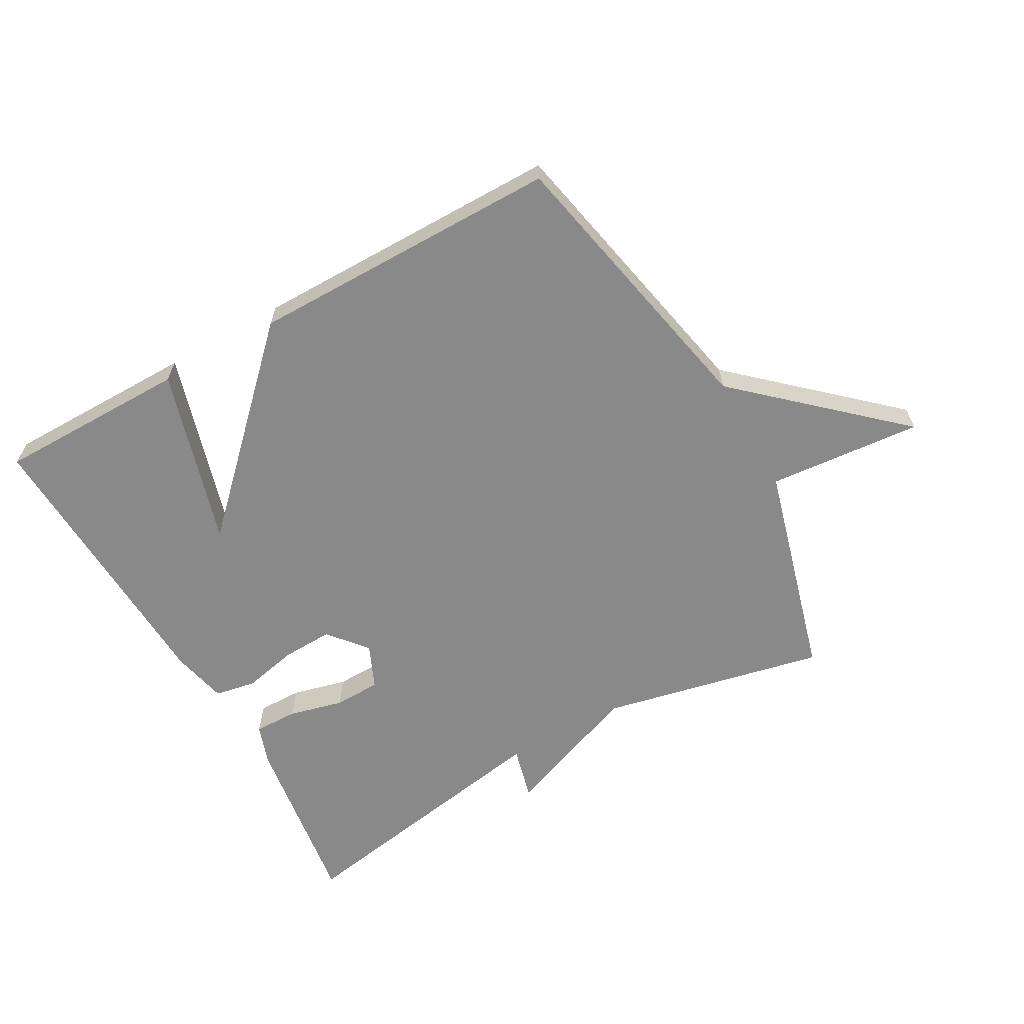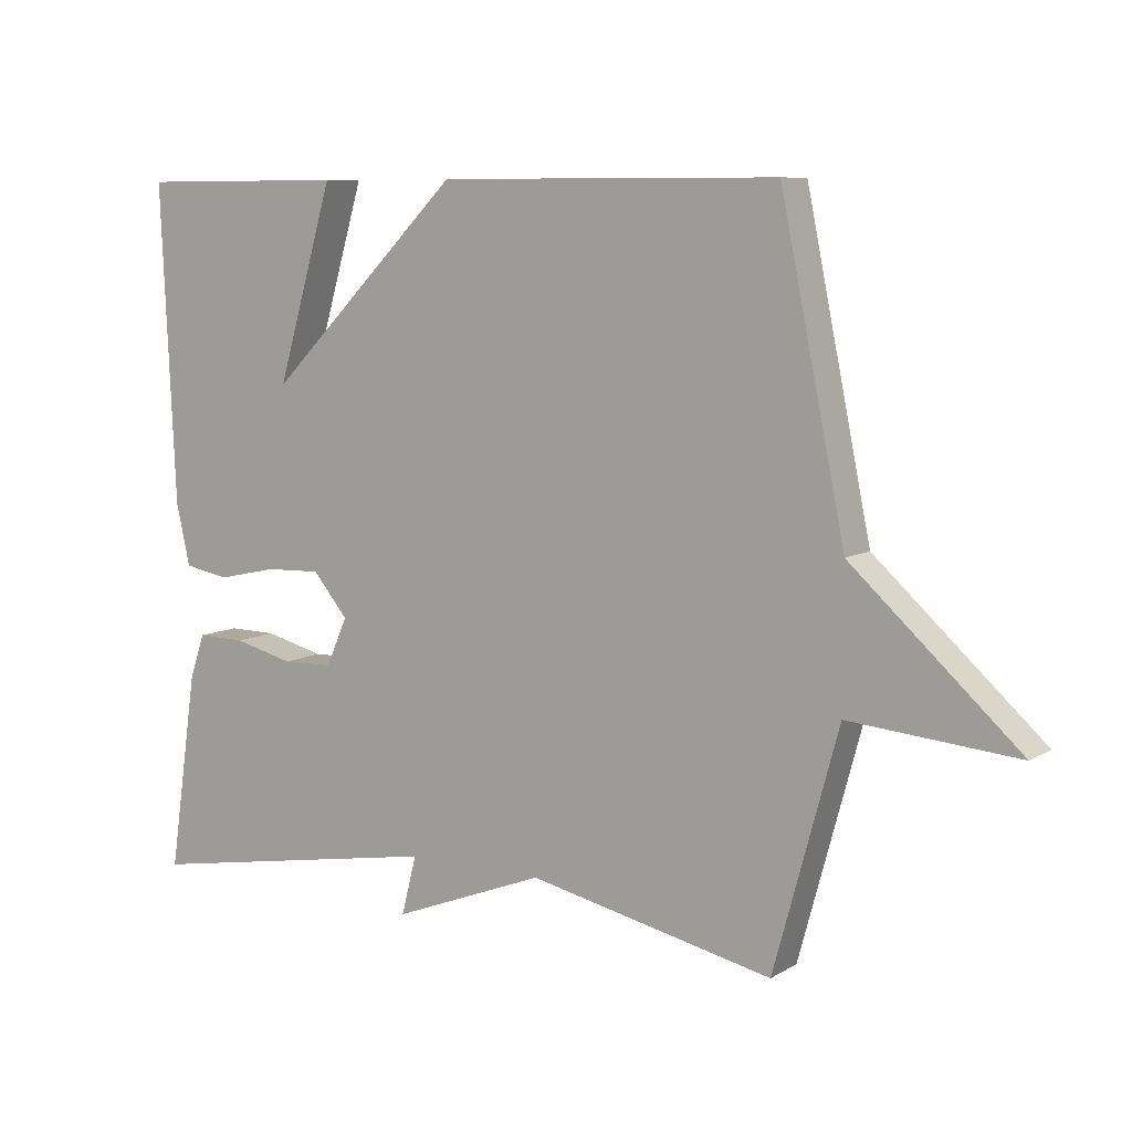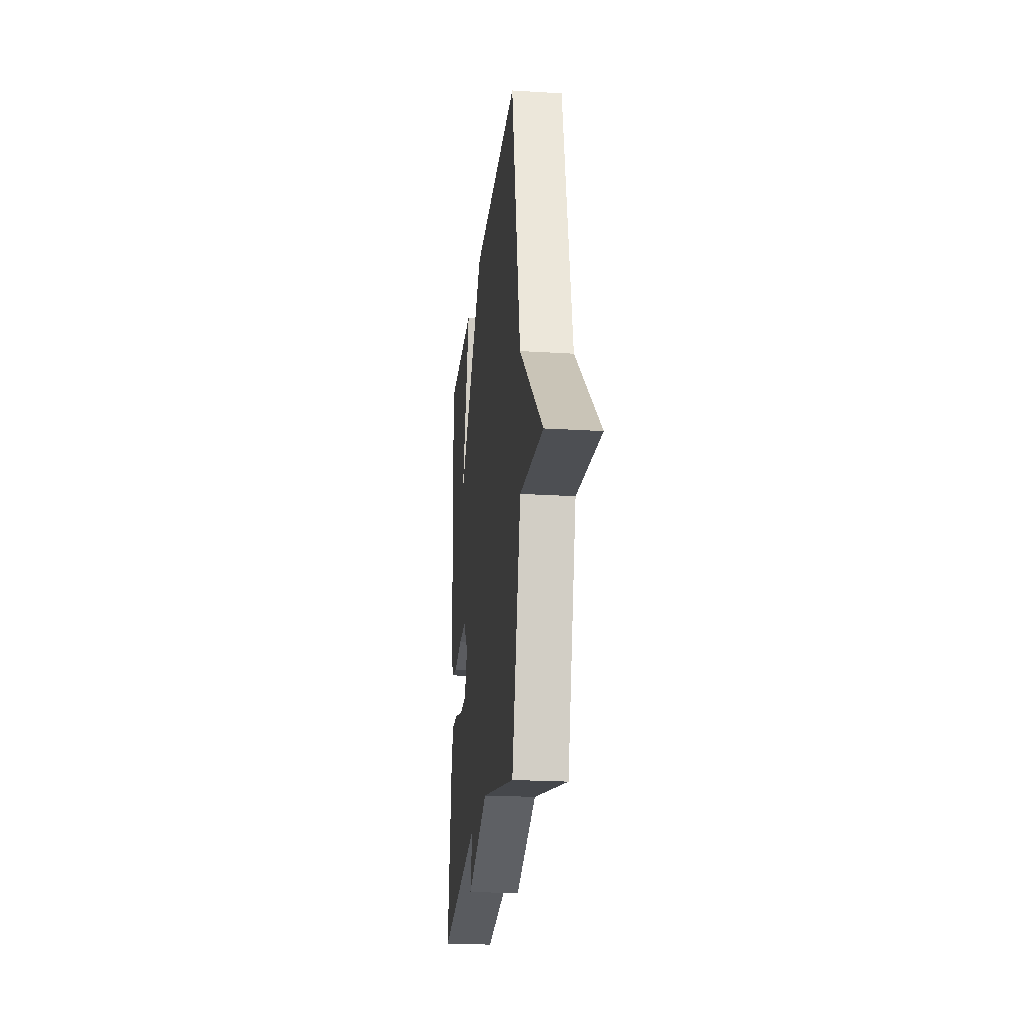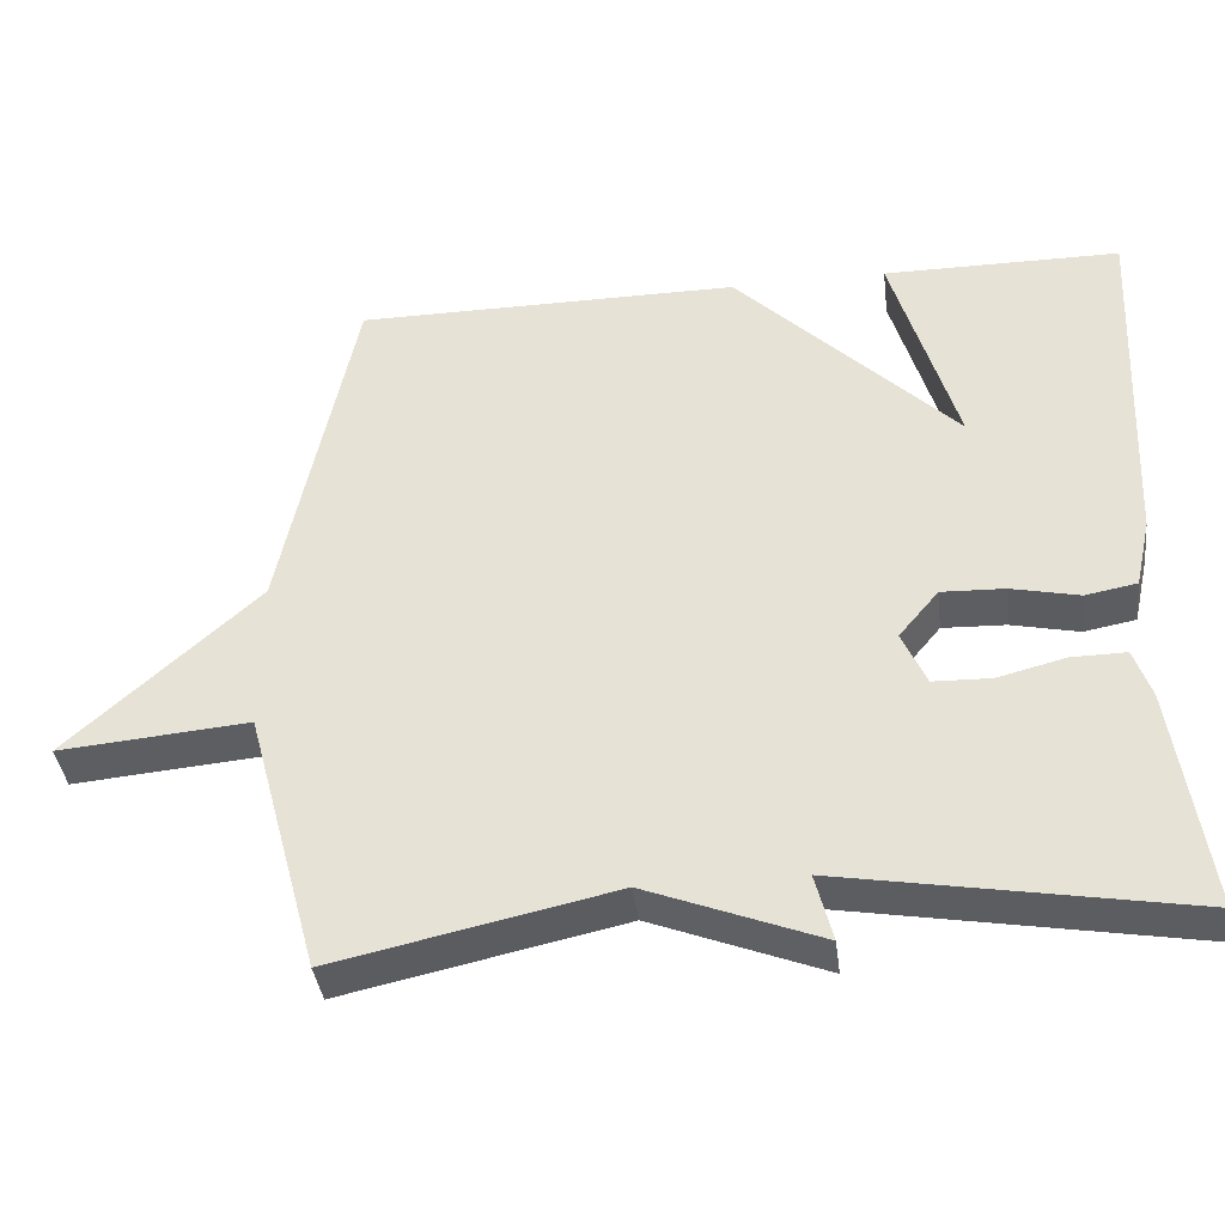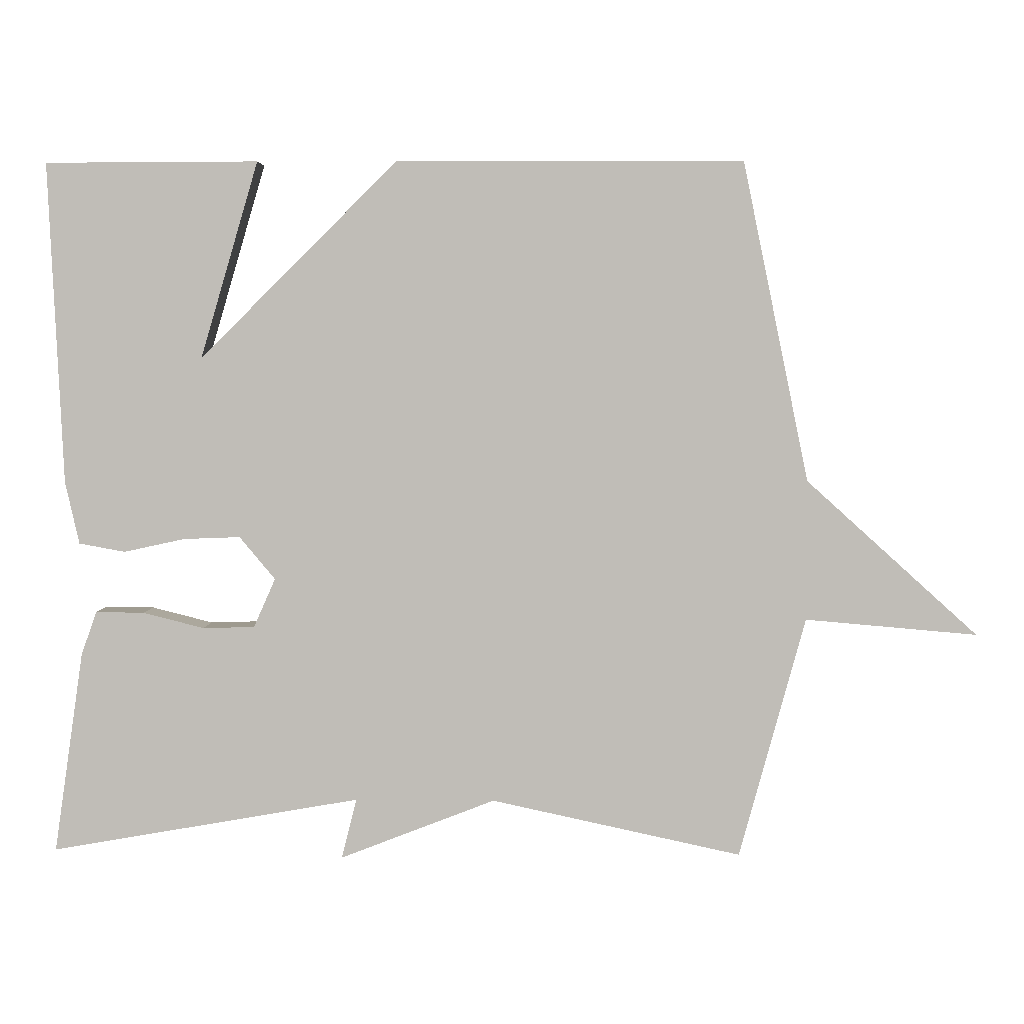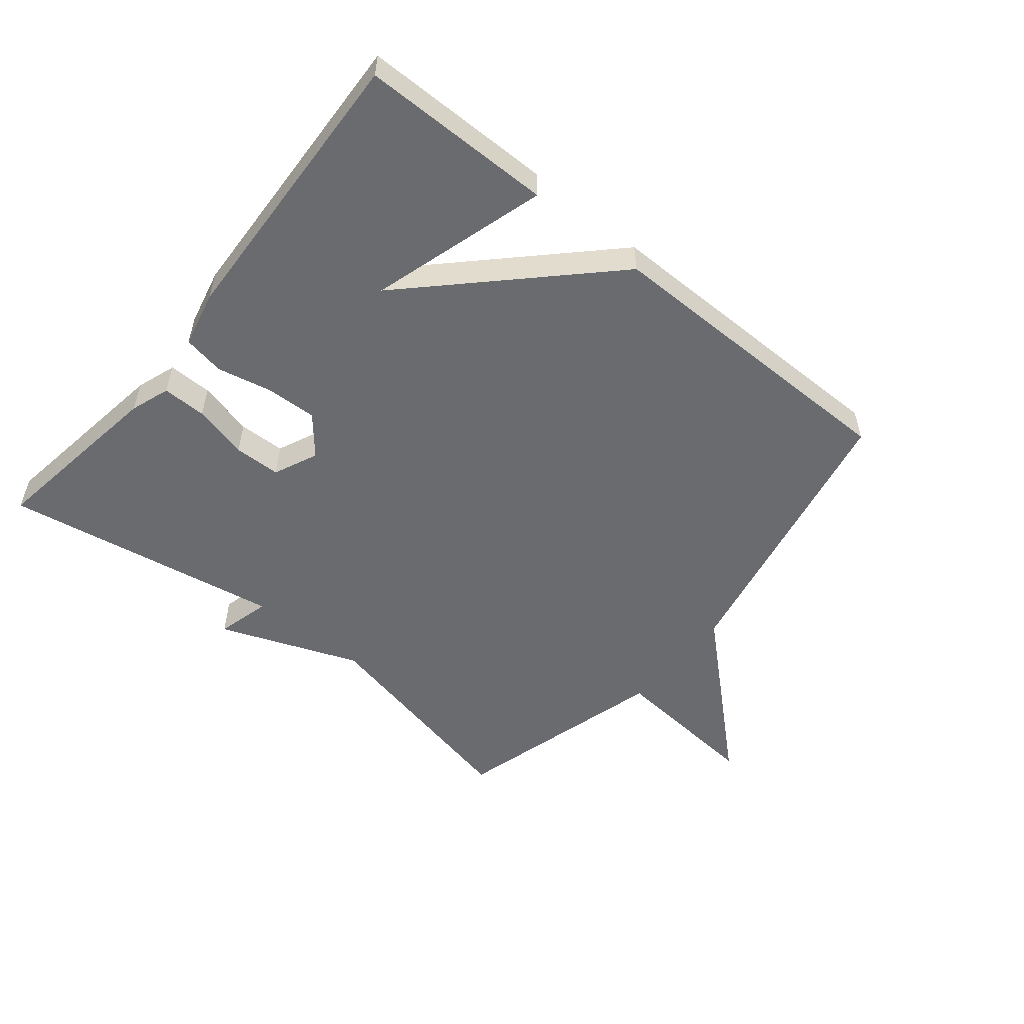
<metadata>
{"format":"obj","ext":"obj","renderer":"f3d","projection":"perspective","resolution":1024,"background":"white","views":[{"elev":-63.0,"azim":29.3,"up":"+Y"},{"elev":8.3,"azim":33.0,"up":"+Z"},{"elev":-22.5,"azim":83.9,"up":"+Z"},{"elev":-38.4,"azim":-172.9,"up":"+Z"},{"elev":4.0,"azim":2.0,"up":"+Z"},{"elev":-53.4,"azim":-39.3,"up":"+Y"}]}
</metadata>
<code>
v 0.5 0.07 -0.5
v 0.143 0.07 -0.423
v -0.079 0.07 -0.509
v -0.057 0.07 -0.423
v -0.5 0.07 -0.5
v -0.458 0.07 -0.212
v -0.436 0.07 -0.149
v -0.366 0.07 -0.15
v -0.279 0.07 -0.172
v -0.205 0.07 -0.17
v -0.174 0.07 -0.1
v -0.225 0.07 -0.039
v -0.306 0.07 -0.042
v -0.393 0.07 -0.061
v -0.459 0.07 -0.049
v -0.479 0.07 0.04
v -0.5 0.07 0.5
v -0.195 0.07 0.501
v -0.278 0.07 0.22
v 0.005 0.07 0.501
v 0.5 0.07 0.5
v 0.594 0.07 0.044
v 0.838 0.07 -0.177
v 0.594 0.07 -0.156
v 0.5 0 -0.5
v 0.143 0 -0.423
v -0.079 0 -0.509
v -0.057 0 -0.423
v -0.5 0 -0.5
v -0.458 0 -0.212
v -0.436 0 -0.149
v -0.366 0 -0.15
v -0.279 0 -0.172
v -0.205 0 -0.17
v -0.174 0 -0.1
v -0.225 0 -0.039
v -0.306 0 -0.042
v -0.393 0 -0.061
v -0.459 0 -0.049
v -0.479 0 0.04
v -0.5 0 0.5
v -0.195 0 0.501
v -0.278 0 0.22
v 0.005 0 0.501
v 0.5 0 0.5
v 0.594 0 0.044
v 0.838 0 -0.177
v 0.594 0 -0.156
f 22 23 24
f 24 1 2
f 22 24 2
f 21 22 2
f 20 21 2
f 19 20 2
f 17 18 19
f 16 17 19
f 15 16 19
f 14 15 19
f 13 14 19
f 12 13 19
f 11 12 19 2
f 10 11 2
f 9 10 2
f 7 8 9
f 6 7 9
f 5 6 9
f 4 5 9
f 4 9 2
f 2 3 4
f 48 47 46
f 26 25 48
f 26 48 46
f 26 46 45
f 26 45 44
f 26 44 43
f 43 42 41
f 43 41 40
f 43 40 39
f 43 39 38
f 43 38 37
f 43 37 36
f 26 43 36 35
f 26 35 34
f 26 34 33
f 33 32 31
f 33 31 30
f 33 30 29
f 33 29 28
f 26 33 28
f 28 27 26
f 1 25 26 2
f 2 26 27 3
f 3 27 28 4
f 4 28 29 5
f 5 29 30 6
f 6 30 31 7
f 7 31 32 8
f 8 32 33 9
f 9 33 34 10
f 10 34 35 11
f 11 35 36 12
f 12 36 37 13
f 13 37 38 14
f 14 38 39 15
f 15 39 40 16
f 16 40 41 17
f 17 41 42 18
f 18 42 43 19
f 19 43 44 20
f 20 44 45 21
f 21 45 46 22
f 22 46 47 23
f 23 47 48 24
f 24 48 25 1

</code>
